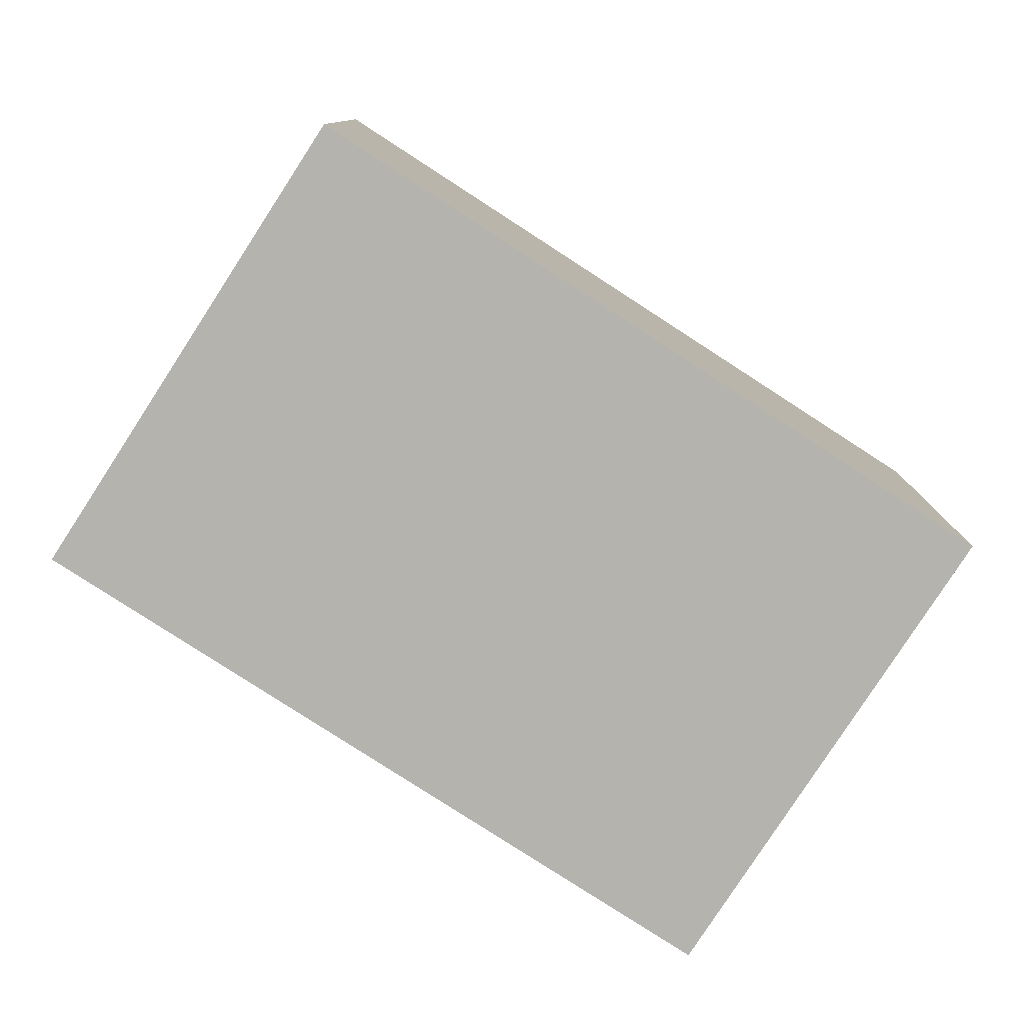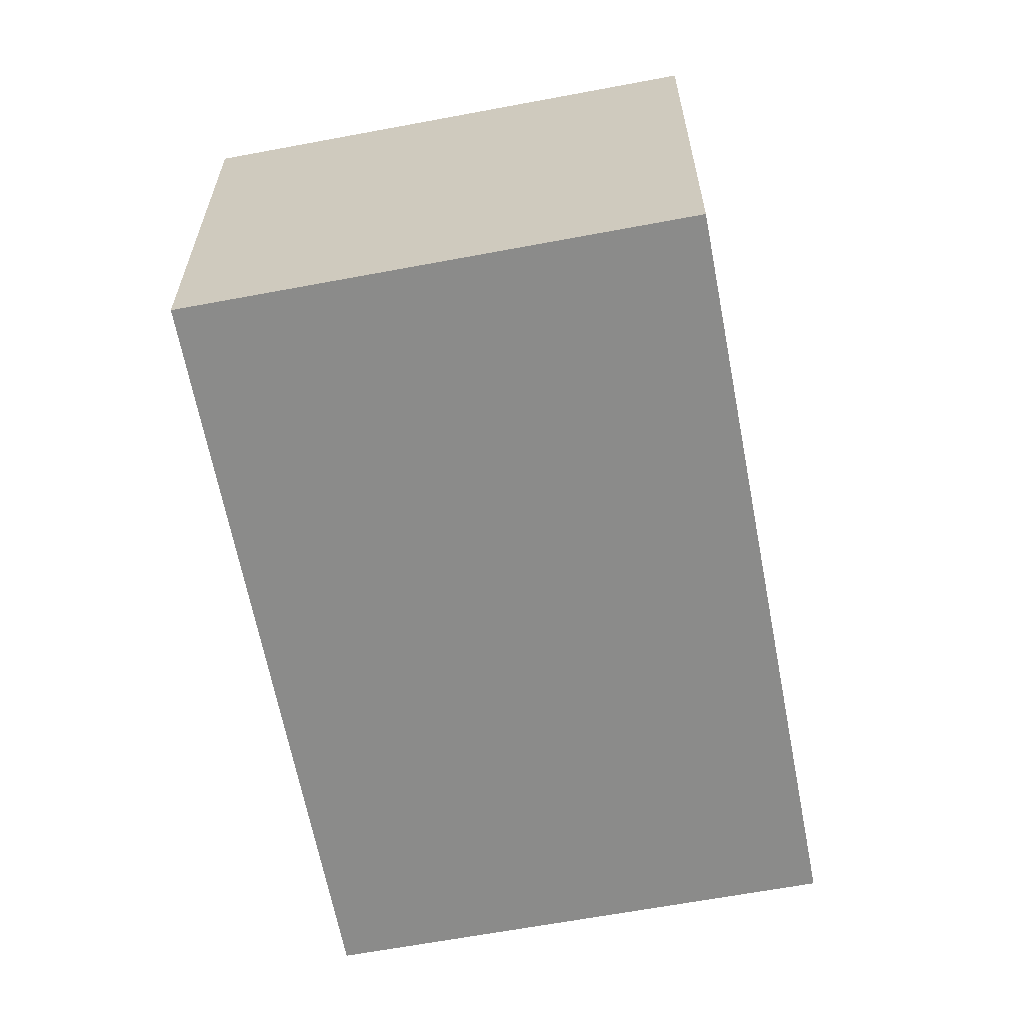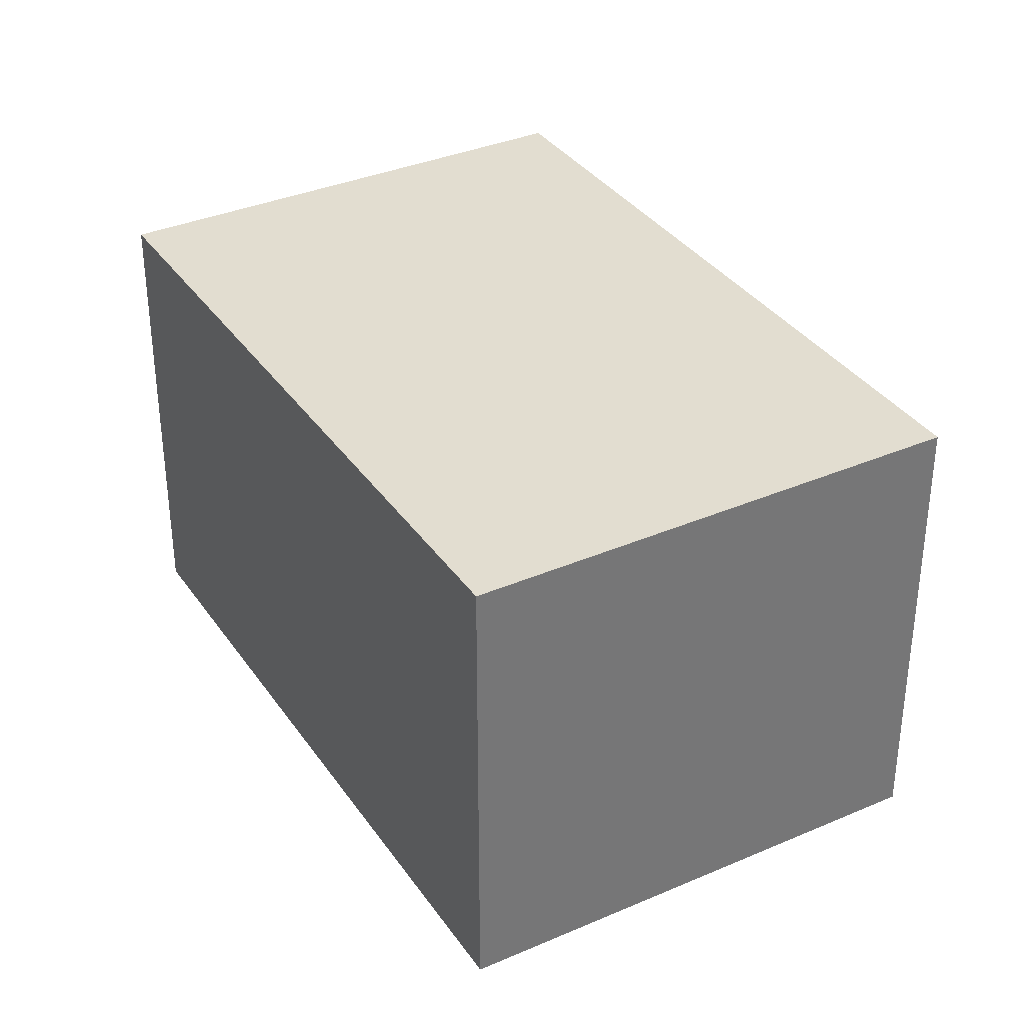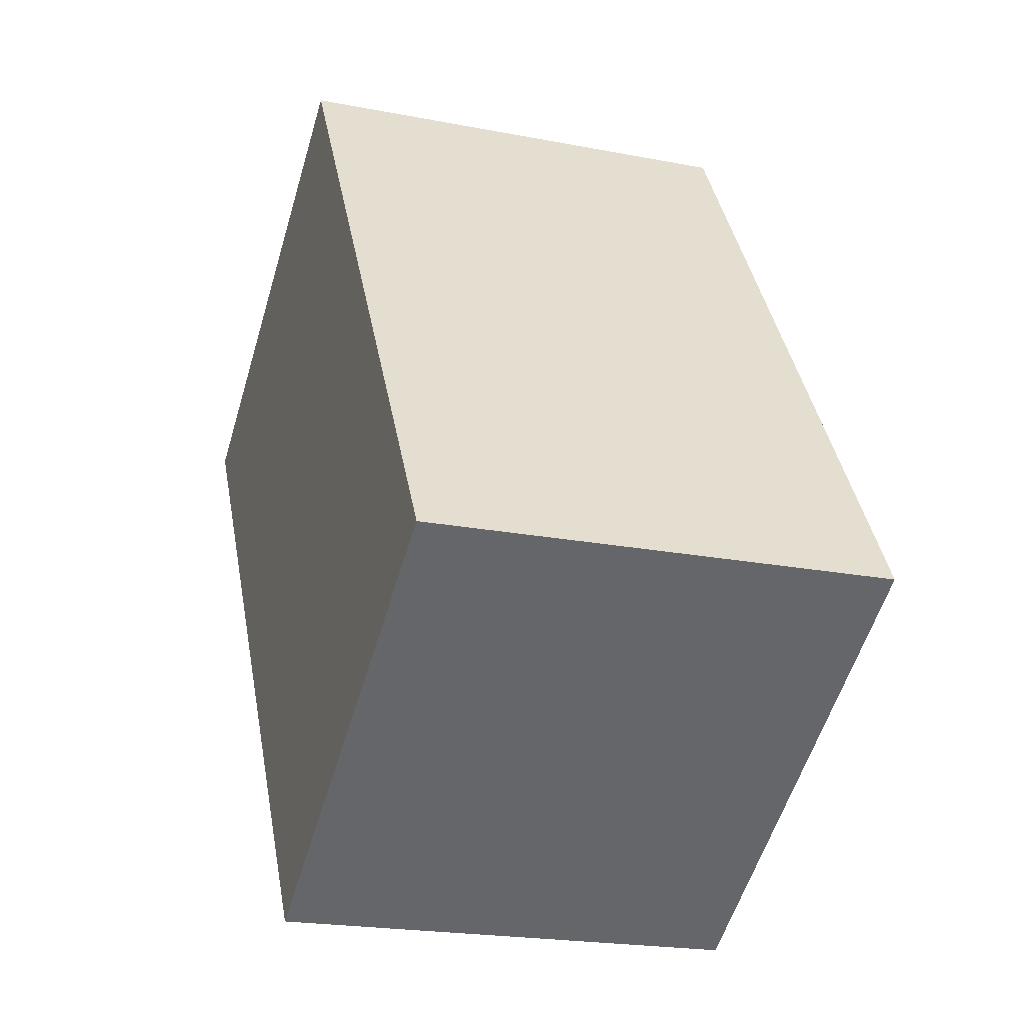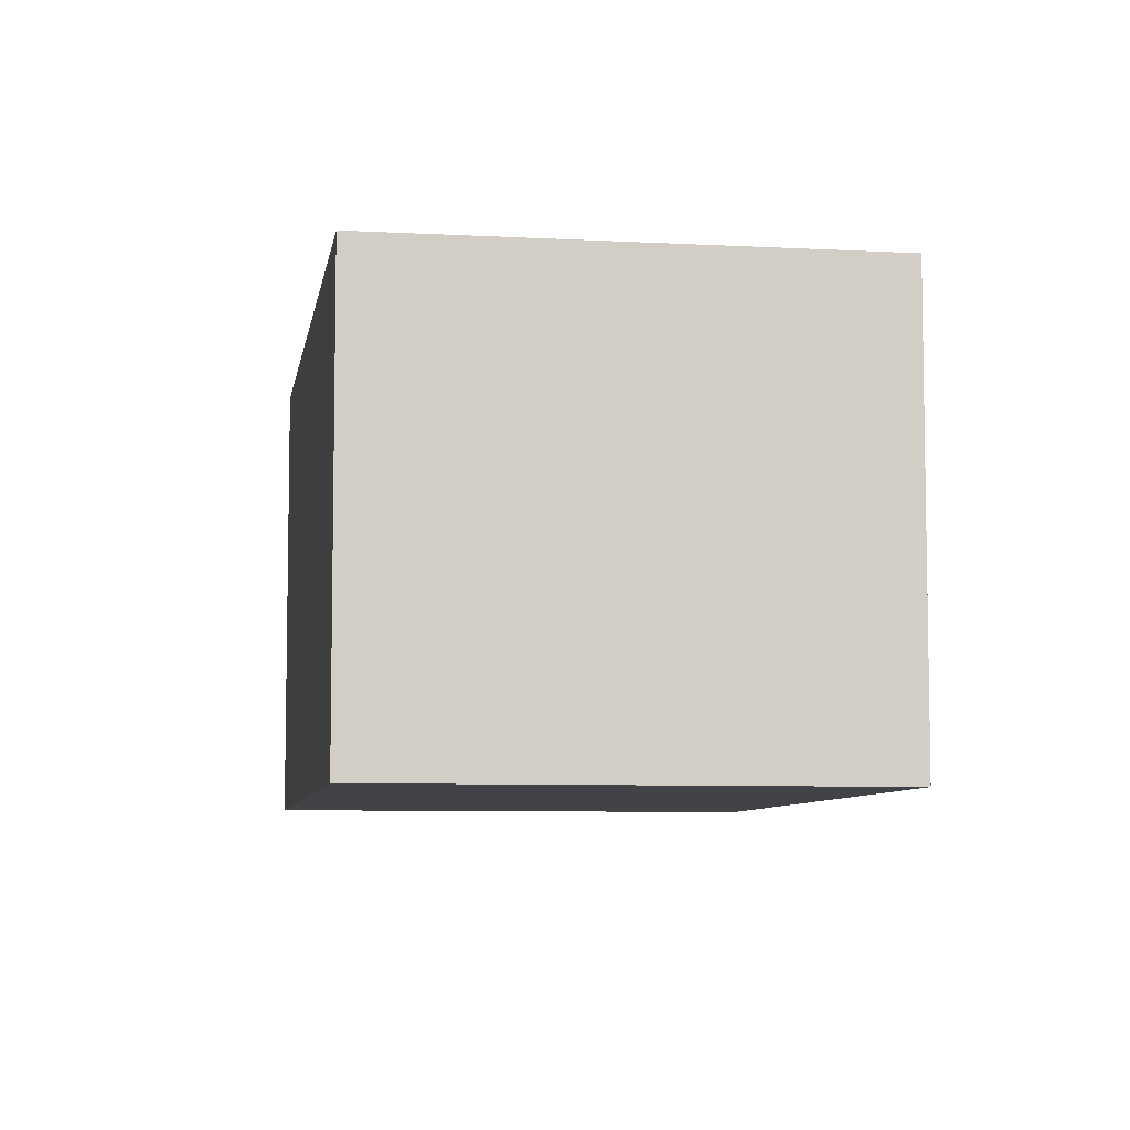
<metadata>
{"format":"obj","ext":"obj","renderer":"f3d","projection":"perspective","resolution":1024,"background":"white","views":[{"elev":-79.9,"azim":-91.3,"up":"+Y"},{"elev":-63.7,"azim":42.4,"up":"+Y"},{"elev":35.2,"azim":1.8,"up":"+Y"},{"elev":-21.2,"azim":-109.1,"up":"+Z"},{"elev":-7.1,"azim":22.7,"up":"+Y"}]}
</metadata>
<code>
v  2.502 9.44e-17 -1.542
v  2.305 -2.29e-16 3.741
v  0 0 0
v  4.807 -1.346e-16 2.199
v  2.305 2.676 3.74
v  5.711e-05 2.676 -8.469e-05
v  2.502 2.676 -1.542
v  4.807 2.676 2.199
g defaultobject
f 1 2 3
f 2 1 4
f 3 5 6
f 5 3 2
f 1 6 7
f 6 1 3
f 1 8 4
f 8 1 7
f 4 5 2
f 5 4 8
f 5 7 6
f 7 5 8

</code>
